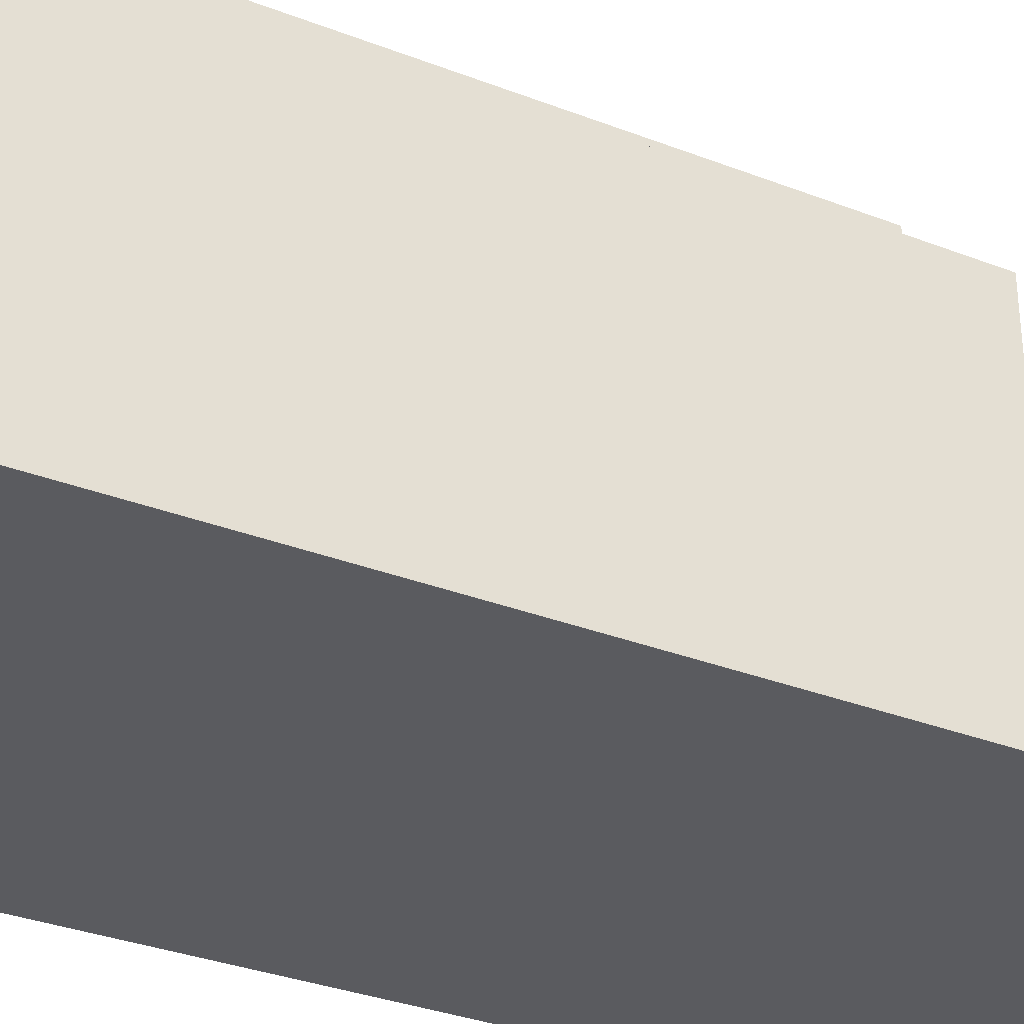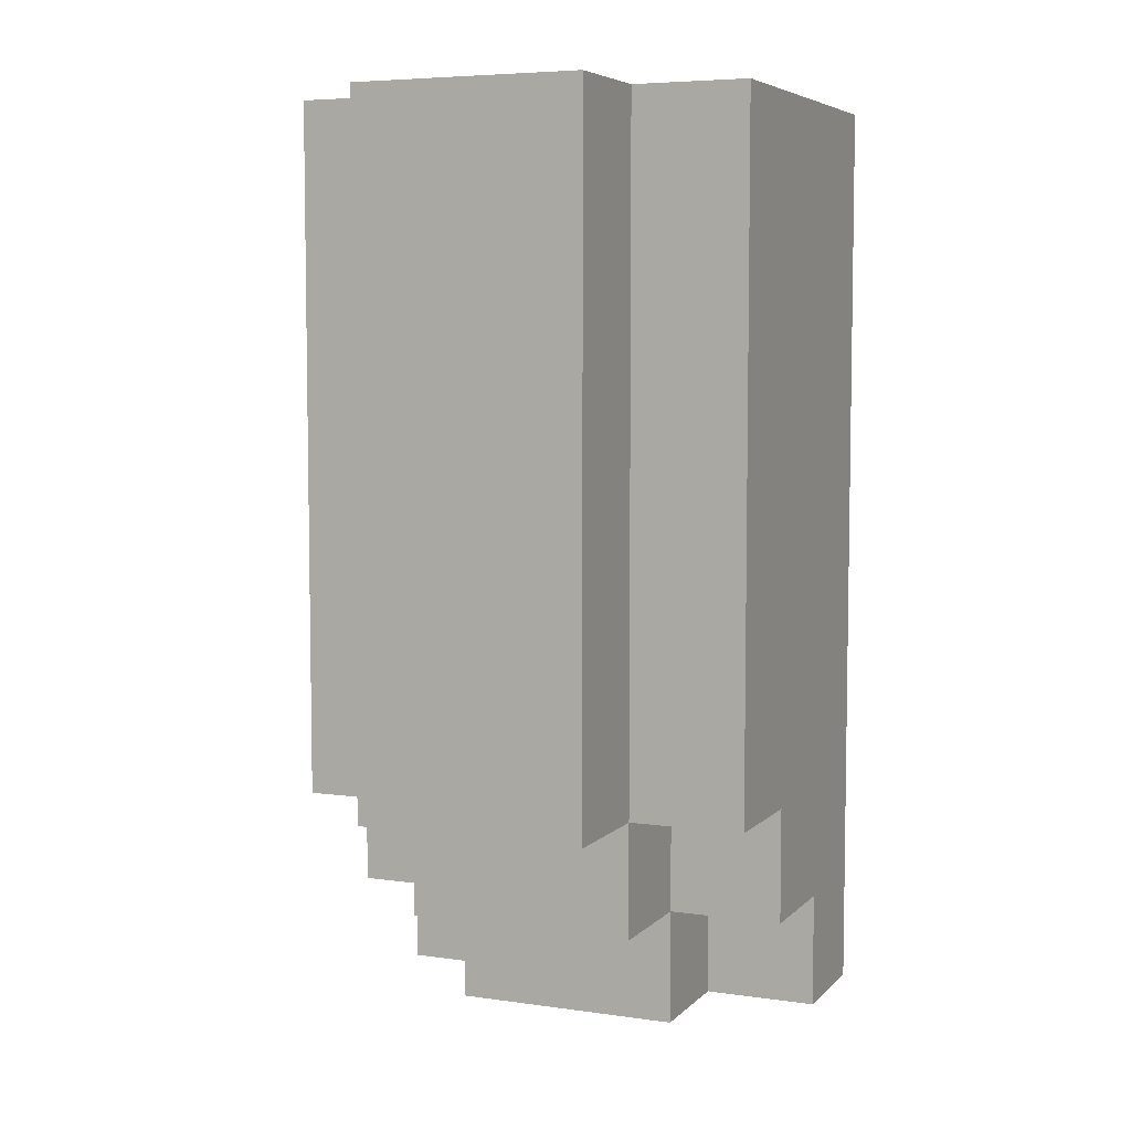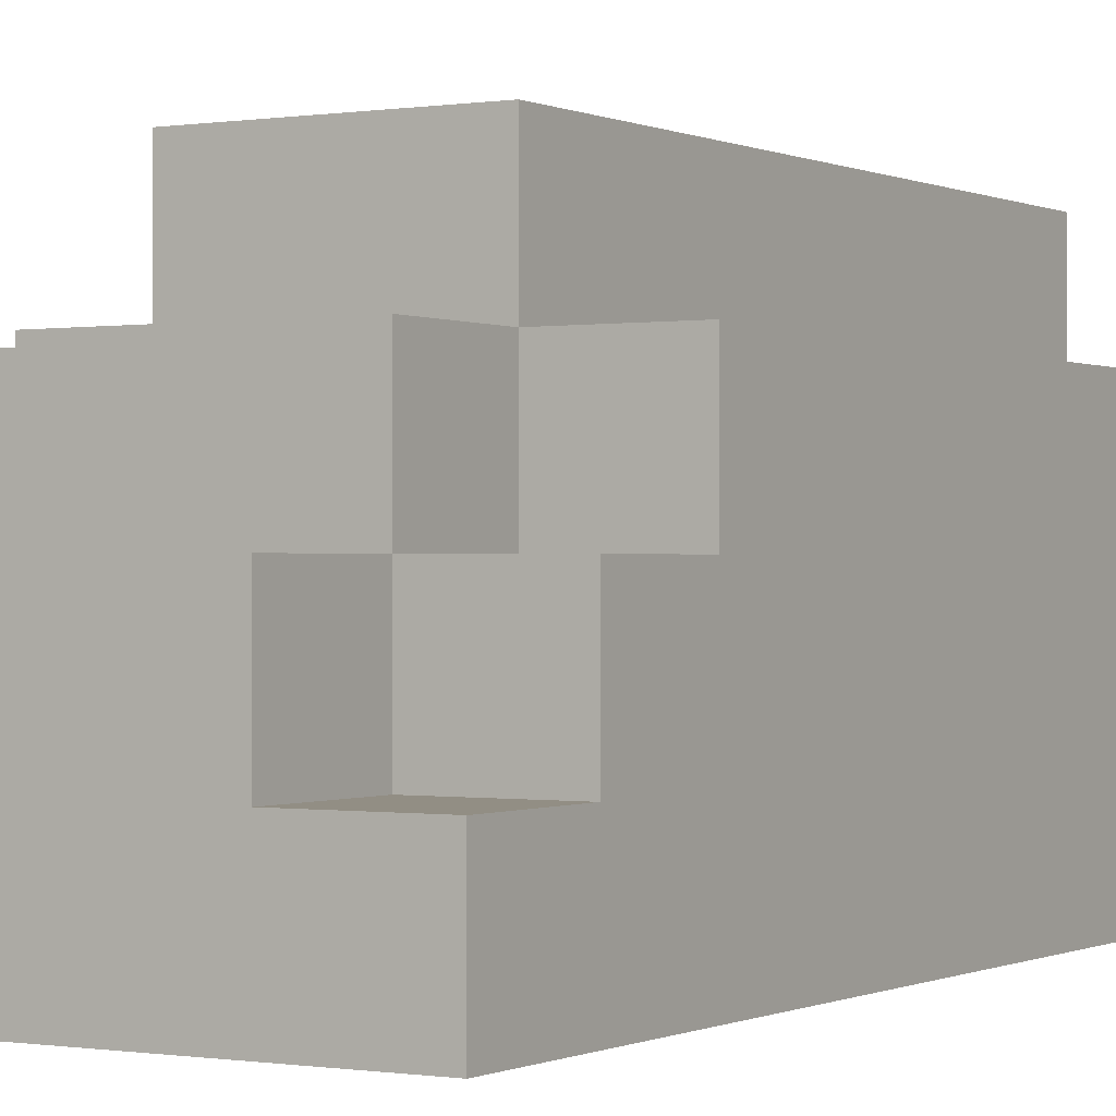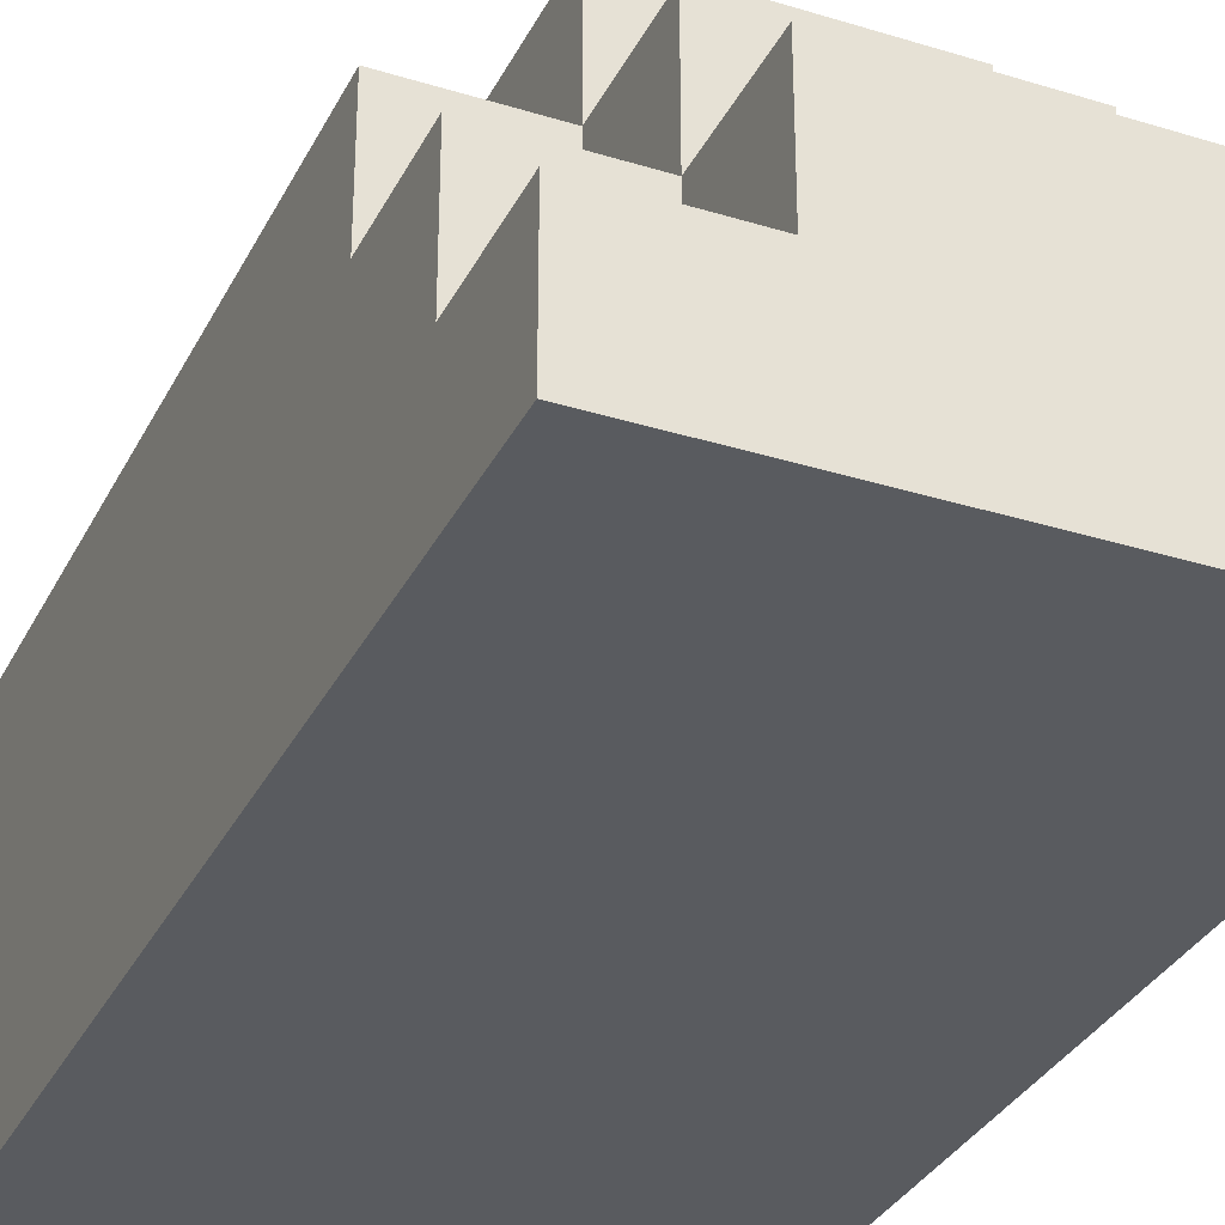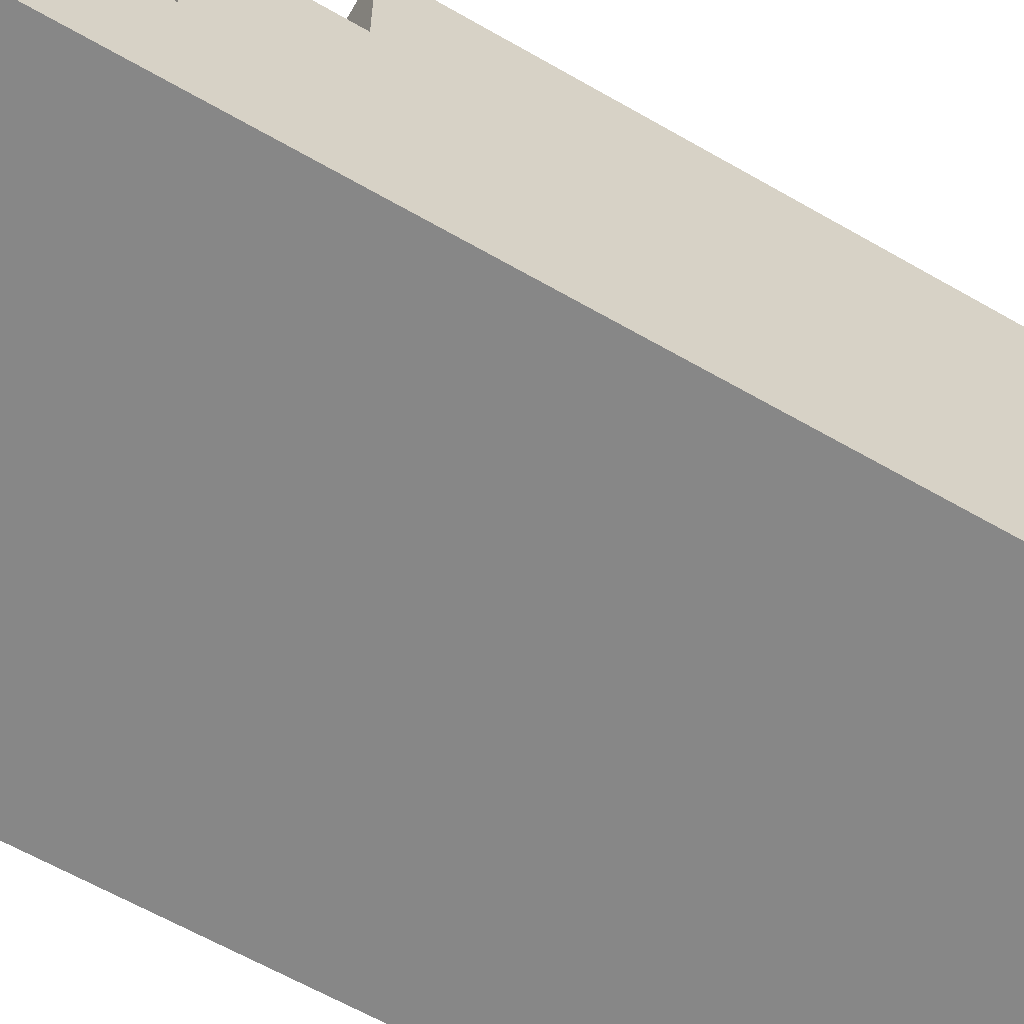
<metadata>
{"format":"obj","ext":"obj","renderer":"f3d","projection":"perspective","resolution":1024,"background":"white","views":[{"elev":-33.1,"azim":61.9,"up":"+Y"},{"elev":6.0,"azim":-156.8,"up":"+Z"},{"elev":-0.3,"azim":-149.0,"up":"+Y"},{"elev":-32.6,"azim":156.7,"up":"+Y"},{"elev":-62.5,"azim":-120.3,"up":"+Y"}]}
</metadata>
<code>
g Voxel(Clone)
v -1 0 8
v 0 0 8
v 0 1 8
v -1 1 8
v 0 0 8
v 0 0 7
v 0 1 7
v 0 1 8
v 0 0 8
v -1 0 8
v -1 0 7
v 0 0 7
v 0 0 7
v 0 0 6
v 0 1 6
v 0 1 7
v 0 0 7
v -1 0 7
v -1 0 6
v 0 0 6
v 0 0 6
v 0 0 5
v 0 1 5
v 0 1 6
v 0 0 6
v -1 0 6
v -1 0 5
v 0 0 5
v 0 0 5
v 0 0 4
v 0 1 4
v 0 1 5
v 0 0 5
v -1 0 5
v -1 0 4
v 0 0 4
v 0 0 4
v 0 0 3
v 0 1 3
v 0 1 4
v 0 0 4
v -1 0 4
v -1 0 3
v 0 0 3
v 0 0 3
v 0 0 2
v 0 1 2
v 0 1 3
v 0 0 3
v -1 0 3
v -1 0 2
v 0 0 2
v 0 0 2
v 0 0 1
v 0 1 1
v 0 1 2
v 0 0 2
v -1 0 2
v -1 0 1
v 0 0 1
v 0 0 1
v 0 0 0
v 0 1 0
v 0 1 1
v 0 0 1
v -1 0 1
v -1 0 0
v 0 0 0
v 0 0 0
v -1 0 0
v -1 1 0
v 0 1 0
v -2 0 8
v -1 0 8
v -1 1 8
v -2 1 8
v -1 0 8
v -2 0 8
v -2 0 7
v -1 0 7
v -1 0 7
v -2 0 7
v -2 0 6
v -1 0 6
v -1 0 6
v -2 0 6
v -2 0 5
v -1 0 5
v -1 0 5
v -2 0 5
v -2 0 4
v -1 0 4
v -1 0 4
v -2 0 4
v -2 0 3
v -1 0 3
v -1 0 3
v -2 0 3
v -2 0 2
v -1 0 2
v -1 0 2
v -2 0 2
v -2 0 1
v -1 0 1
v -3 0 8
v -2 0 8
v -2 1 8
v -3 1 8
v -2 0 8
v -3 0 8
v -3 0 7
v -2 0 7
v -2 0 7
v -3 0 7
v -3 0 6
v -2 0 6
v -2 0 6
v -3 0 6
v -3 0 5
v -2 0 5
v -2 0 5
v -3 0 5
v -3 0 4
v -2 0 4
v -2 0 4
v -3 0 4
v -3 0 3
v -2 0 3
v -2 0 3
v -3 0 3
v -3 0 2
v -2 0 2
v -2 0 2
v -3 0 2
v -3 0 1
v -2 0 1
v -2 0 1
v -3 0 1
v -3 0 0
v -2 0 0
v -2 0 0
v -3 0 0
v -3 1 0
v -2 1 0
v -1 0 1
v -2 0 1
v -2 0 0
v -1 0 0
v -1 0 0
v -2 0 0
v -2 1 0
v -1 1 0
v -4 0 7
v -4 0 8
v -4 1 8
v -4 1 7
v -4 0 8
v -3 0 8
v -3 1 8
v -4 1 8
v -3 0 8
v -4 0 8
v -4 0 7
v -3 0 7
v -4 0 6
v -4 0 7
v -4 1 7
v -4 1 6
v -3 0 7
v -4 0 7
v -4 0 6
v -3 0 6
v -4 0 5
v -4 0 6
v -4 1 6
v -4 1 5
v -3 0 6
v -4 0 6
v -4 0 5
v -3 0 5
v -4 0 4
v -4 0 5
v -4 1 5
v -4 1 4
v -3 0 5
v -4 0 5
v -4 0 4
v -3 0 4
v -4 0 3
v -4 0 4
v -4 1 4
v -4 1 3
v -3 0 4
v -4 0 4
v -4 0 3
v -3 0 3
v -4 0 2
v -4 0 3
v -4 1 3
v -4 1 2
v -3 0 3
v -4 0 3
v -4 0 2
v -3 0 2
v -4 0 1
v -4 0 2
v -4 1 2
v -4 1 1
v -3 0 2
v -4 0 2
v -4 0 1
v -3 0 1
v -4 0 0
v -4 0 1
v -4 1 1
v -4 1 0
v -3 0 1
v -4 0 1
v -4 0 0
v -3 0 0
v -3 0 0
v -4 0 0
v -4 1 0
v -3 1 0
v -2 1 8
v -1 1 8
v -1 2 8
v -2 2 8
v -1 2 0
v -2 2 0
v -2 2 1
v -1 2 1
v -1 1 0
v -2 1 0
v -2 2 0
v -1 2 0
v -3 1 8
v -2 1 8
v -2 2 8
v -3 2 8
v -2 1 0
v -3 1 0
v -3 2 0
v -2 2 0
v -1 1 8
v 0 1 8
v 0 2 8
v -1 2 8
v 0 1 8
v 0 1 7
v 0 2 7
v 0 2 8
v 0 1 7
v 0 1 6
v 0 2 6
v 0 2 7
v 0 1 6
v 0 1 5
v 0 2 5
v 0 2 6
v 0 1 5
v 0 1 4
v 0 2 4
v 0 2 5
v 0 1 4
v 0 1 3
v 0 2 3
v 0 2 4
v 0 1 3
v 0 1 2
v 0 2 2
v 0 2 3
v 0 1 2
v 0 1 1
v 0 2 1
v 0 2 2
v -4 1 7
v -4 1 8
v -4 2 8
v -4 2 7
v -4 1 8
v -3 1 8
v -3 2 8
v -4 2 8
v -4 1 6
v -4 1 7
v -4 2 7
v -4 2 6
v -4 1 5
v -4 1 6
v -4 2 6
v -4 2 5
v -4 1 4
v -4 1 5
v -4 2 5
v -4 2 4
v -4 1 1
v -4 1 2
v -4 2 2
v -4 2 1
v -3 2 1
v -4 2 1
v -4 2 2
v -3 2 2
v -4 1 3
v -4 1 4
v -4 2 4
v -4 2 3
v -4 1 2
v -4 1 3
v -4 2 3
v -4 2 2
v -2 2 8
v -1 2 8
v -1 3 8
v -2 3 8
v -3 2 8
v -2 2 8
v -2 3 8
v -3 3 8
v 0 2 1
v -1 2 1
v -1 2 2
v 0 2 2
v -1 2 2
v -1 2 1
v -1 3 1
v -1 3 2
v -1 2 1
v -2 2 1
v -2 3 1
v -1 3 1
v -3 2 1
v -3 2 2
v -3 3 2
v -3 3 1
v -2 2 1
v -3 2 1
v -3 3 1
v -2 3 1
v -2 2 0
v -3 2 0
v -3 2 1
v -2 2 1
v -1 4 7
v -2 4 7
v -2 4 8
v -1 4 8
v -2 3 8
v -1 3 8
v -1 4 8
v -2 4 8
v -1 3 8
v -1 3 7
v -1 4 7
v -1 4 8
v -1 4 6
v -2 4 6
v -2 4 7
v -1 4 7
v -1 3 7
v -1 3 6
v -1 4 6
v -1 4 7
v -1 4 5
v -2 4 5
v -2 4 6
v -1 4 6
v -1 3 6
v -1 3 5
v -1 4 5
v -1 4 6
v -1 4 4
v -2 4 4
v -2 4 5
v -1 4 5
v -1 3 5
v -1 3 4
v -1 4 4
v -1 4 5
v -1 4 3
v -2 4 3
v -2 4 4
v -1 4 4
v -1 3 4
v -1 3 3
v -1 4 3
v -1 4 4
v -1 4 2
v -2 4 2
v -2 4 3
v -1 4 3
v -1 3 3
v -1 3 2
v -1 4 2
v -1 4 3
v -3 3 7
v -3 3 8
v -3 4 8
v -3 4 7
v -2 4 7
v -3 4 7
v -3 4 8
v -2 4 8
v -3 3 8
v -2 3 8
v -2 4 8
v -3 4 8
v -3 3 6
v -3 3 7
v -3 4 7
v -3 4 6
v -2 4 6
v -3 4 6
v -3 4 7
v -2 4 7
v -3 3 5
v -3 3 6
v -3 4 6
v -3 4 5
v -2 4 5
v -3 4 5
v -3 4 6
v -2 4 6
v -3 3 4
v -3 3 5
v -3 4 5
v -3 4 4
v -2 4 4
v -3 4 4
v -3 4 5
v -2 4 5
v -3 3 3
v -3 3 4
v -3 4 4
v -3 4 3
v -2 4 3
v -3 4 3
v -3 4 4
v -2 4 4
v -3 3 2
v -3 3 3
v -3 4 3
v -3 4 2
v -2 4 2
v -3 4 2
v -3 4 3
v -2 4 3
v -2 3 2
v -3 3 2
v -3 4 2
v -2 4 2
v -2 3 1
v -3 3 1
v -3 3 2
v -2 3 2
v -1 3 2
v -2 3 2
v -2 4 2
v -1 4 2
v -1 3 1
v -2 3 1
v -2 3 2
v -1 3 2
v -4 2 7
v -4 2 8
v -4 3 8
v -4 3 7
v -3 3 7
v -4 3 7
v -4 3 8
v -3 3 8
v -4 2 8
v -3 2 8
v -3 3 8
v -4 3 8
v -4 2 6
v -4 2 7
v -4 3 7
v -4 3 6
v -3 3 6
v -4 3 6
v -4 3 7
v -3 3 7
v -4 2 5
v -4 2 6
v -4 3 6
v -4 3 5
v -3 3 5
v -4 3 5
v -4 3 6
v -3 3 6
v -4 2 4
v -4 2 5
v -4 3 5
v -4 3 4
v -3 3 4
v -4 3 4
v -4 3 5
v -3 3 5
v -4 2 3
v -4 2 4
v -4 3 4
v -4 3 3
v -3 3 3
v -4 3 3
v -4 3 4
v -3 3 4
v -4 2 2
v -4 2 3
v -4 3 3
v -4 3 2
v -3 3 2
v -4 3 2
v -4 3 3
v -3 3 3
v -3 2 2
v -4 2 2
v -4 3 2
v -3 3 2
v 0 3 7
v -1 3 7
v -1 3 8
v 0 3 8
v -1 2 8
v 0 2 8
v 0 3 8
v -1 3 8
v 0 2 8
v 0 2 7
v 0 3 7
v 0 3 8
v 0 3 6
v -1 3 6
v -1 3 7
v 0 3 7
v 0 2 7
v 0 2 6
v 0 3 6
v 0 3 7
v 0 3 5
v -1 3 5
v -1 3 6
v 0 3 6
v 0 2 6
v 0 2 5
v 0 3 5
v 0 3 6
v 0 3 4
v -1 3 4
v -1 3 5
v 0 3 5
v 0 2 5
v 0 2 4
v 0 3 4
v 0 3 5
v 0 3 3
v -1 3 3
v -1 3 4
v 0 3 4
v 0 2 4
v 0 2 3
v 0 3 3
v 0 3 4
v 0 3 2
v -1 3 2
v -1 3 3
v 0 3 3
v 0 2 3
v 0 2 2
v 0 3 2
v 0 3 3
v 0 2 2
v -1 2 2
v -1 3 2
v 0 3 2
v -3 1 1
v -4 1 1
v -4 2 1
v -3 2 1
v -3 1 0
v -3 1 1
v -3 2 1
v -3 2 0
v -3 1 0
v -4 1 0
v -4 1 1
v -3 1 1
v -1 1 1
v -1 1 0
v -1 2 0
v -1 2 1
v 0 1 1
v -1 1 1
v -1 2 1
v 0 2 1
v 0 1 0
v -1 1 0
v -1 1 1
v 0 1 1
f 1 2 3
f 1 3 4
f 5 6 7
f 5 7 8
f 9 10 11
f 9 11 12
f 13 14 15
f 13 15 16
f 17 18 19
f 17 19 20
f 21 22 23
f 21 23 24
f 25 26 27
f 25 27 28
f 29 30 31
f 29 31 32
f 33 34 35
f 33 35 36
f 37 38 39
f 37 39 40
f 41 42 43
f 41 43 44
f 45 46 47
f 45 47 48
f 49 50 51
f 49 51 52
f 53 54 55
f 53 55 56
f 57 58 59
f 57 59 60
f 61 62 63
f 61 63 64
f 65 66 67
f 65 67 68
f 69 70 71
f 69 71 72
f 73 74 75
f 73 75 76
f 77 78 79
f 77 79 80
f 81 82 83
f 81 83 84
f 85 86 87
f 85 87 88
f 89 90 91
f 89 91 92
f 93 94 95
f 93 95 96
f 97 98 99
f 97 99 100
f 101 102 103
f 101 103 104
f 105 106 107
f 105 107 108
f 109 110 111
f 109 111 112
f 113 114 115
f 113 115 116
f 117 118 119
f 117 119 120
f 121 122 123
f 121 123 124
f 125 126 127
f 125 127 128
f 129 130 131
f 129 131 132
f 133 134 135
f 133 135 136
f 137 138 139
f 137 139 140
f 141 142 143
f 141 143 144
f 145 146 147
f 145 147 148
f 149 150 151
f 149 151 152
f 153 154 155
f 153 155 156
f 157 158 159
f 157 159 160
f 161 162 163
f 161 163 164
f 165 166 167
f 165 167 168
f 169 170 171
f 169 171 172
f 173 174 175
f 173 175 176
f 177 178 179
f 177 179 180
f 181 182 183
f 181 183 184
f 185 186 187
f 185 187 188
f 189 190 191
f 189 191 192
f 193 194 195
f 193 195 196
f 197 198 199
f 197 199 200
f 201 202 203
f 201 203 204
f 205 206 207
f 205 207 208
f 209 210 211
f 209 211 212
f 213 214 215
f 213 215 216
f 217 218 219
f 217 219 220
f 221 222 223
f 221 223 224
f 225 226 227
f 225 227 228
f 229 230 231
f 229 231 232
f 233 234 235
f 233 235 236
f 237 238 239
f 237 239 240
f 241 242 243
f 241 243 244
f 245 246 247
f 245 247 248
f 249 250 251
f 249 251 252
f 253 254 255
f 253 255 256
f 257 258 259
f 257 259 260
f 261 262 263
f 261 263 264
f 265 266 267
f 265 267 268
f 269 270 271
f 269 271 272
f 273 274 275
f 273 275 276
f 277 278 279
f 277 279 280
f 281 282 283
f 281 283 284
f 285 286 287
f 285 287 288
f 289 290 291
f 289 291 292
f 293 294 295
f 293 295 296
f 297 298 299
f 297 299 300
f 301 302 303
f 301 303 304
f 305 306 307
f 305 307 308
f 309 310 311
f 309 311 312
f 313 314 315
f 313 315 316
f 317 318 319
f 317 319 320
f 321 322 323
f 321 323 324
f 325 326 327
f 325 327 328
f 329 330 331
f 329 331 332
f 333 334 335
f 333 335 336
f 337 338 339
f 337 339 340
f 341 342 343
f 341 343 344
f 345 346 347
f 345 347 348
f 349 350 351
f 349 351 352
f 353 354 355
f 353 355 356
f 357 358 359
f 357 359 360
f 361 362 363
f 361 363 364
f 365 366 367
f 365 367 368
f 369 370 371
f 369 371 372
f 373 374 375
f 373 375 376
f 377 378 379
f 377 379 380
f 381 382 383
f 381 383 384
f 385 386 387
f 385 387 388
f 389 390 391
f 389 391 392
f 393 394 395
f 393 395 396
f 397 398 399
f 397 399 400
f 401 402 403
f 401 403 404
f 405 406 407
f 405 407 408
f 409 410 411
f 409 411 412
f 413 414 415
f 413 415 416
f 417 418 419
f 417 419 420
f 421 422 423
f 421 423 424
f 425 426 427
f 425 427 428
f 429 430 431
f 429 431 432
f 433 434 435
f 433 435 436
f 437 438 439
f 437 439 440
f 441 442 443
f 441 443 444
f 445 446 447
f 445 447 448
f 449 450 451
f 449 451 452
f 453 454 455
f 453 455 456
f 457 458 459
f 457 459 460
f 461 462 463
f 461 463 464
f 465 466 467
f 465 467 468
f 469 470 471
f 469 471 472
f 473 474 475
f 473 475 476
f 477 478 479
f 477 479 480
f 481 482 483
f 481 483 484
f 485 486 487
f 485 487 488
f 489 490 491
f 489 491 492
f 493 494 495
f 493 495 496
f 497 498 499
f 497 499 500
f 501 502 503
f 501 503 504
f 505 506 507
f 505 507 508
f 509 510 511
f 509 511 512
f 513 514 515
f 513 515 516
f 517 518 519
f 517 519 520
f 521 522 523
f 521 523 524
f 525 526 527
f 525 527 528
f 529 530 531
f 529 531 532
f 533 534 535
f 533 535 536
f 537 538 539
f 537 539 540
f 541 542 543
f 541 543 544
f 545 546 547
f 545 547 548
f 549 550 551
f 549 551 552
f 553 554 555
f 553 555 556
f 557 558 559
f 557 559 560
f 561 562 563
f 561 563 564
f 565 566 567
f 565 567 568
f 569 570 571
f 569 571 572
f 573 574 575
f 573 575 576
f 577 578 579
f 577 579 580
f 581 582 583
f 581 583 584
f 585 586 587
f 585 587 588
f 589 590 591
f 589 591 592
f 593 594 595
f 593 595 596
f 597 598 599
f 597 599 600

</code>
